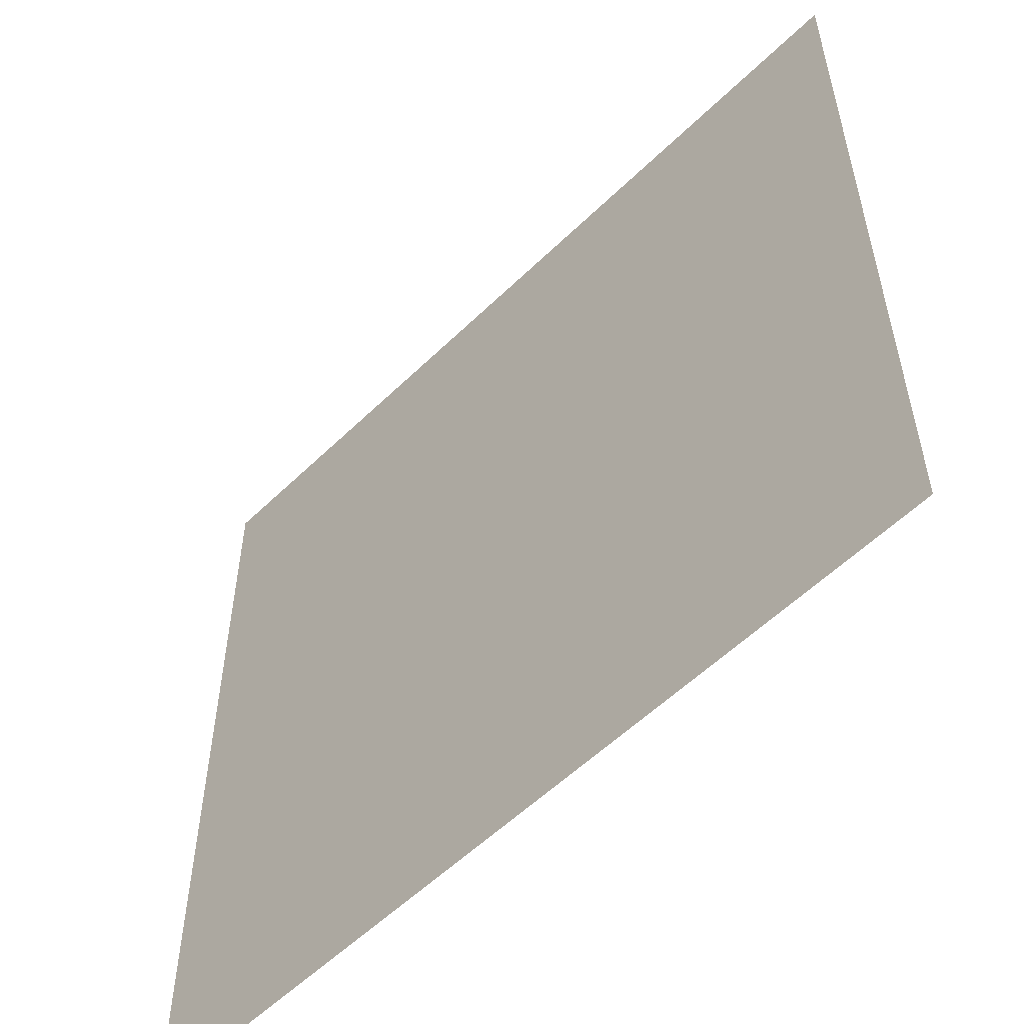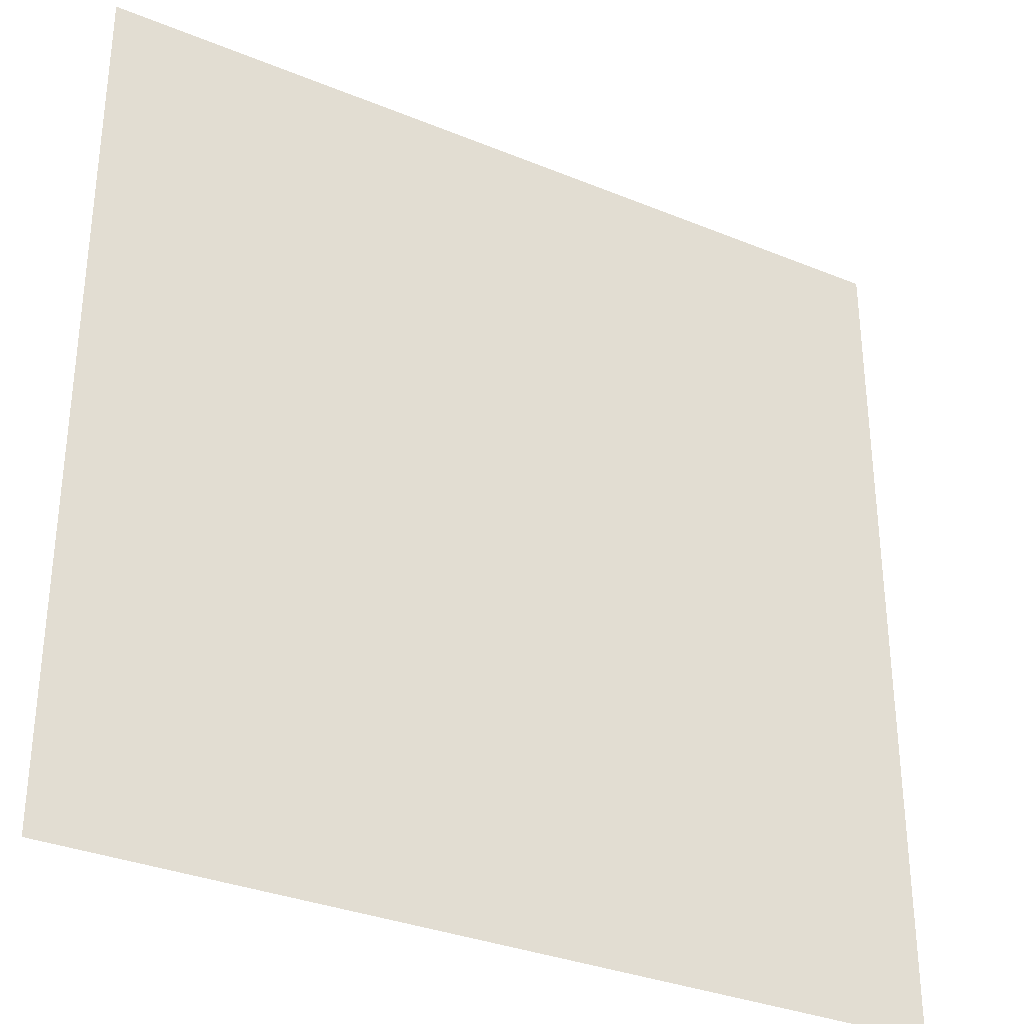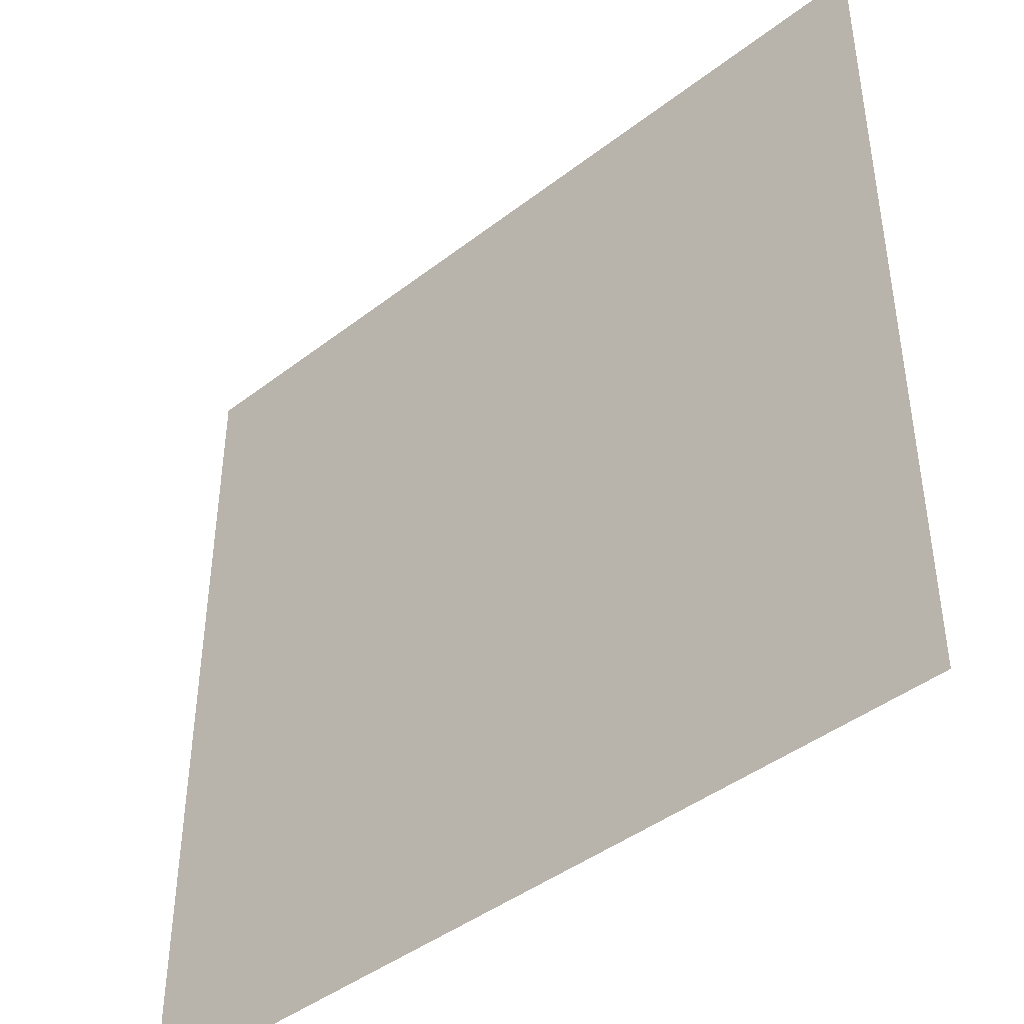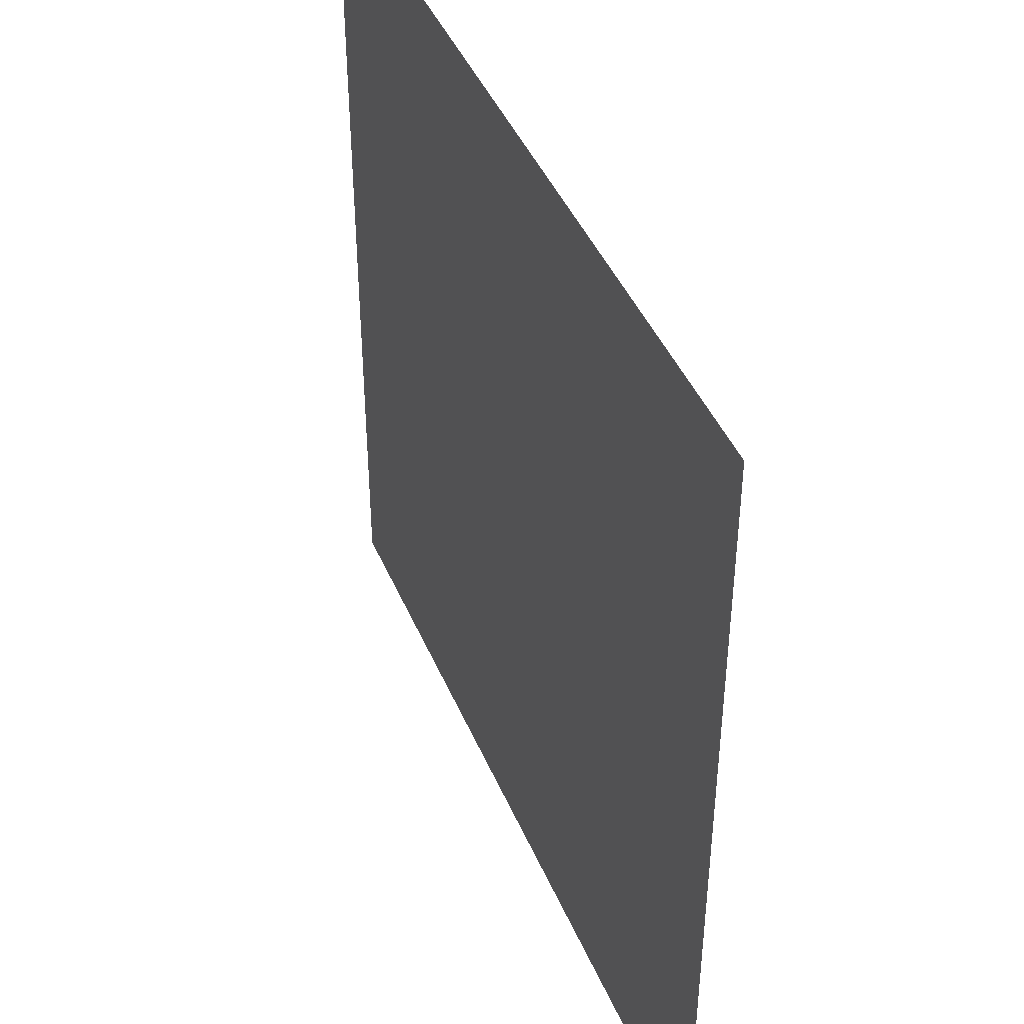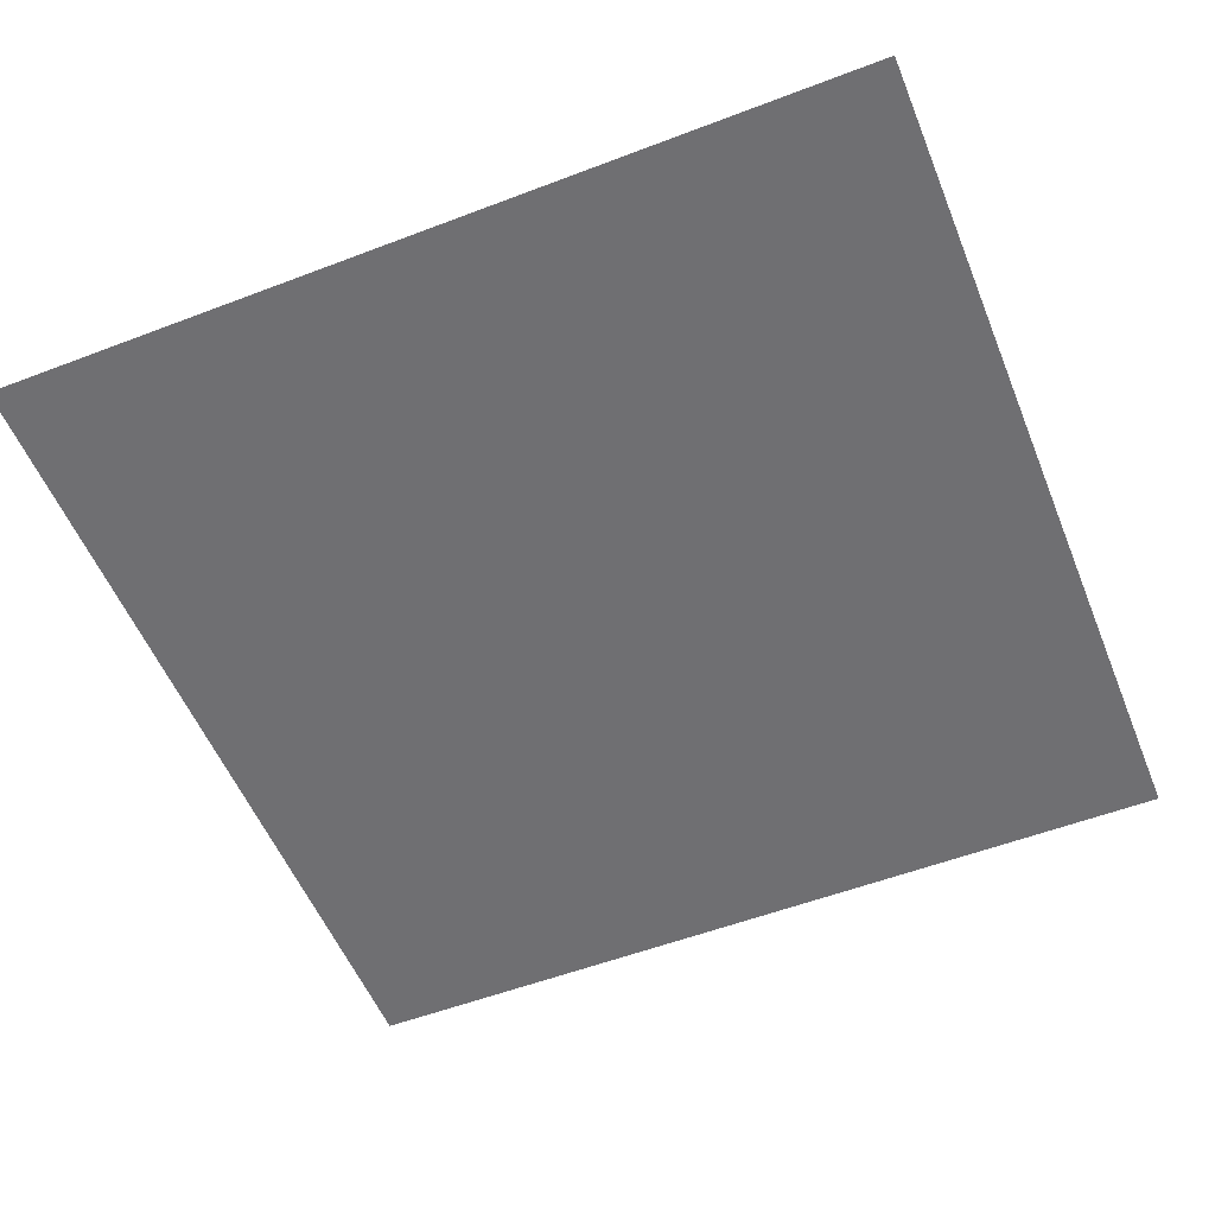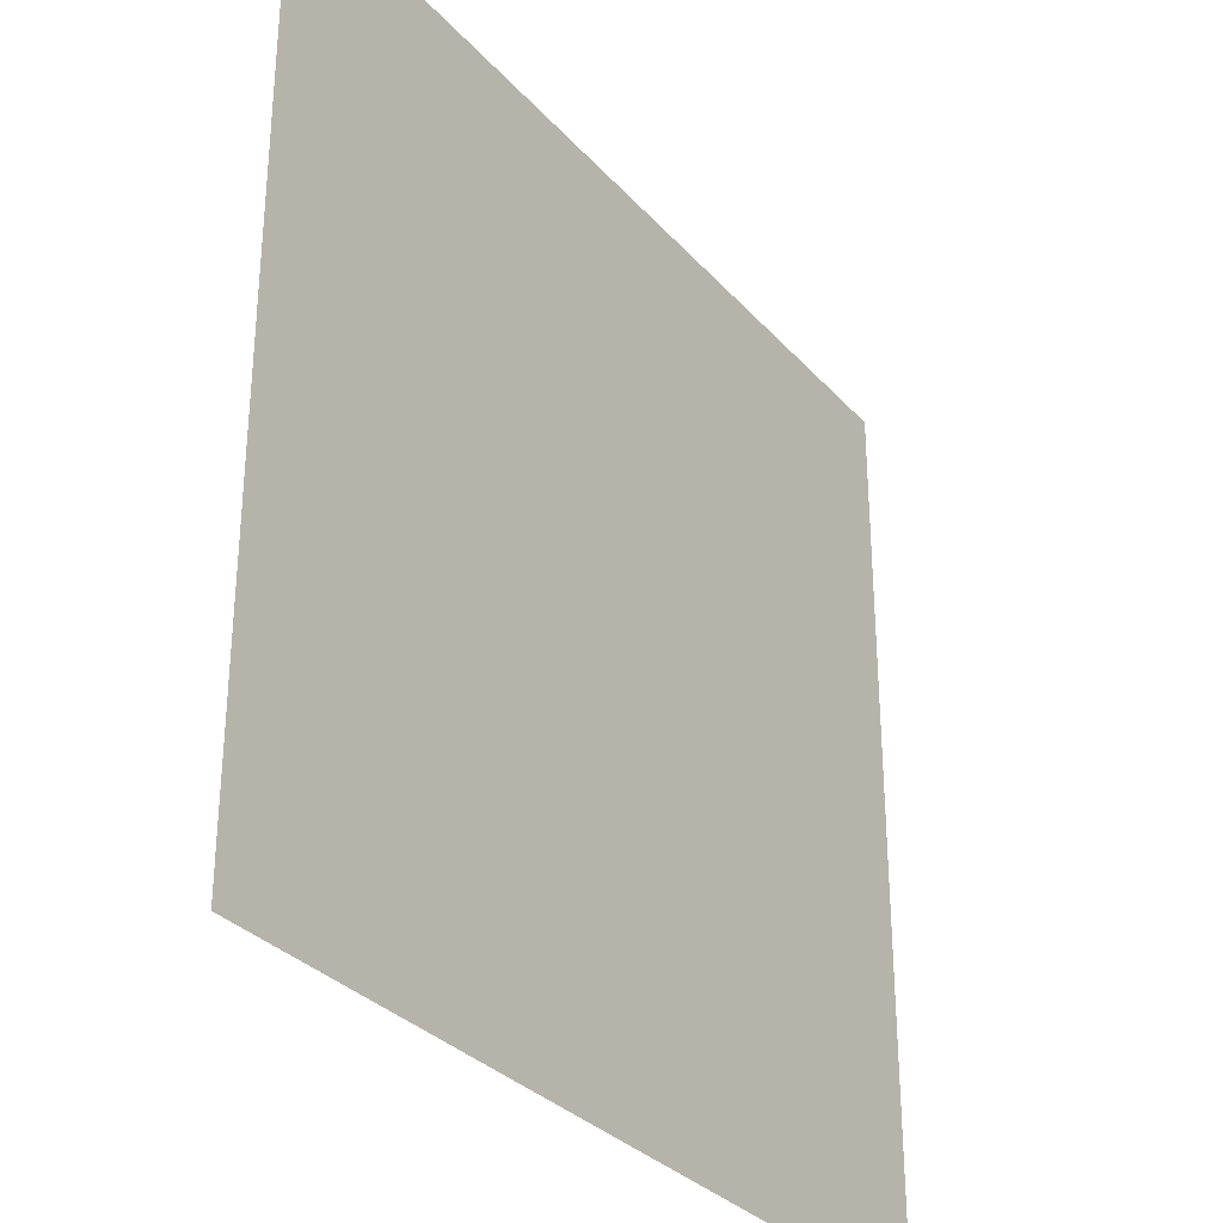
<metadata>
{"format":"obj","ext":"obj","renderer":"f3d","projection":"perspective","resolution":1024,"background":"white","views":[{"elev":-55.9,"azim":45.5,"up":"+Z"},{"elev":-32.6,"azim":-29.7,"up":"+Z"},{"elev":-43.4,"azim":42.3,"up":"+Z"},{"elev":43.7,"azim":-112.0,"up":"+Z"},{"elev":-54.7,"azim":112.0,"up":"+Y"},{"elev":-31.6,"azim":-56.1,"up":"+Z"}]}
</metadata>
<code>
o Plane
v 1 0 -1
v -1 -0 1
v -1 0 -1
v 1 -0 1
f 1 3 2
f 1 2 4

</code>
